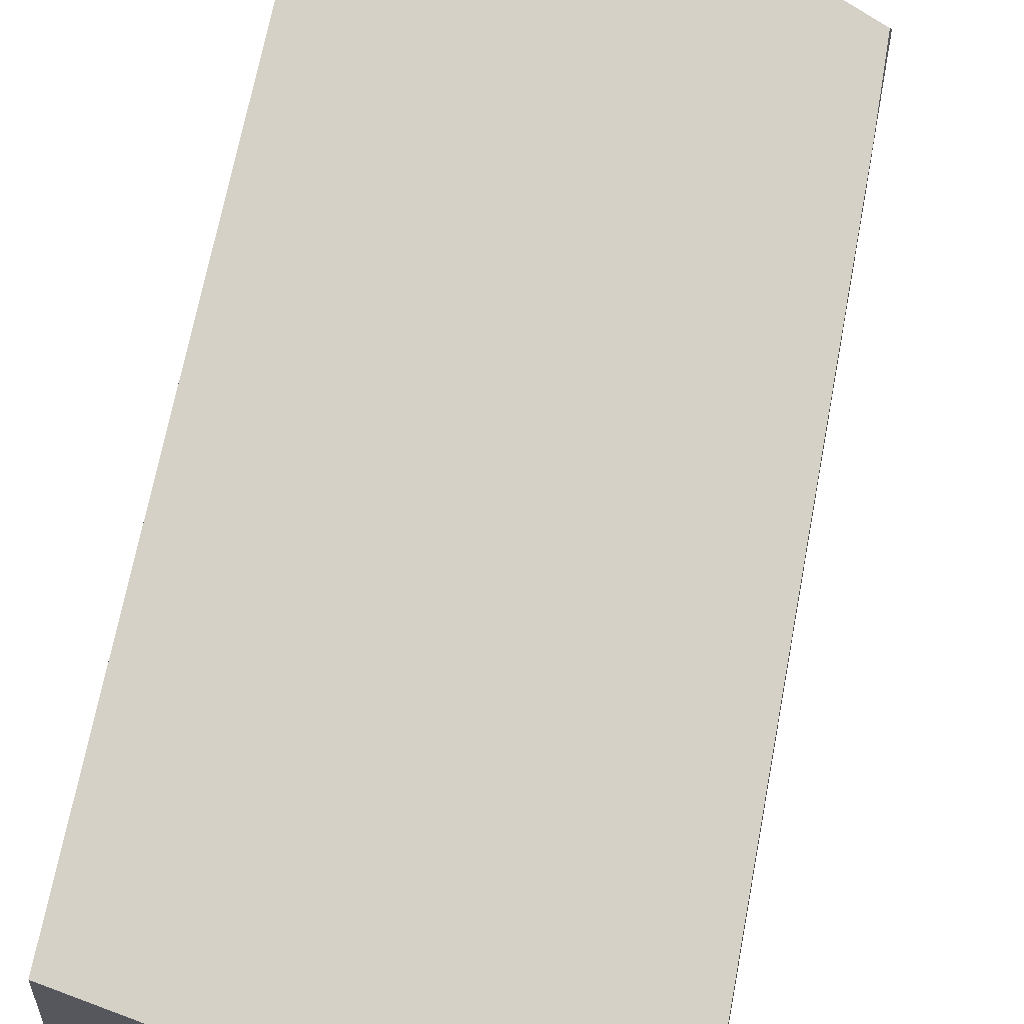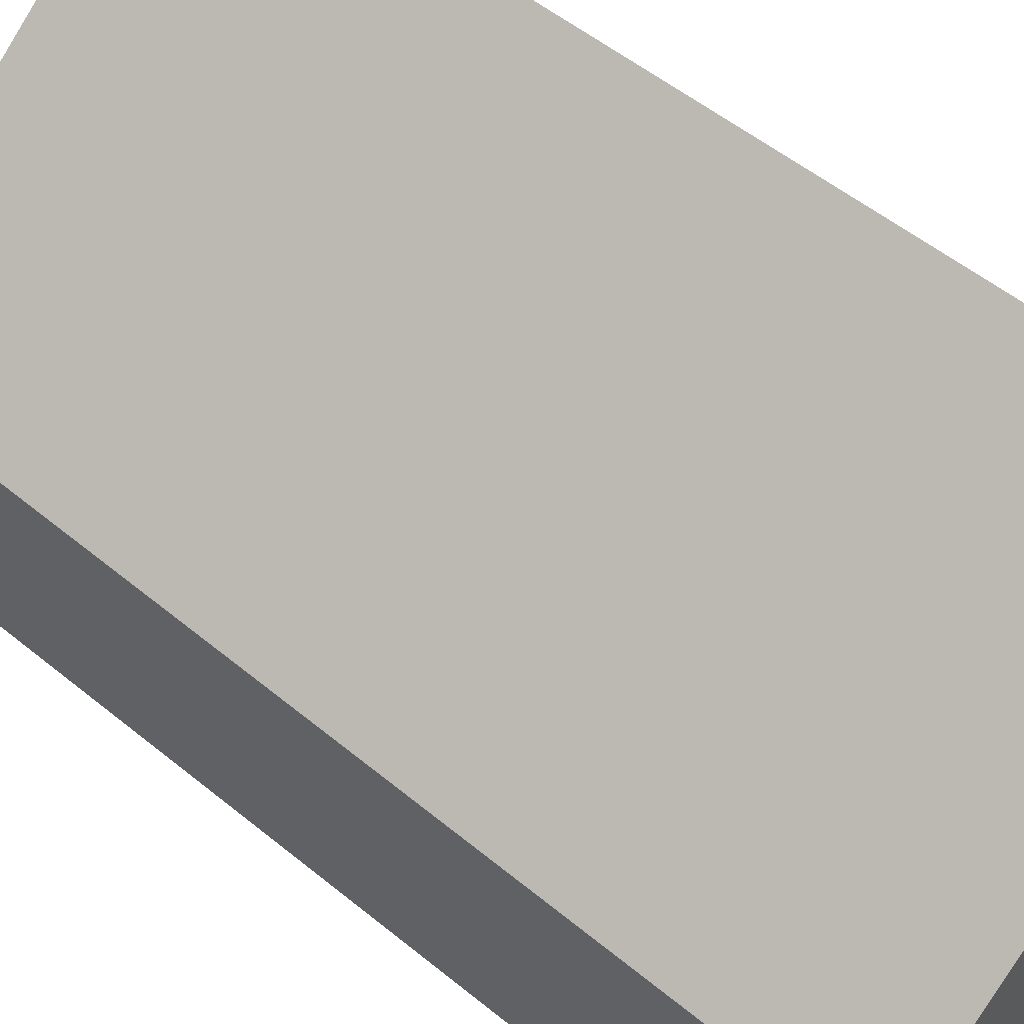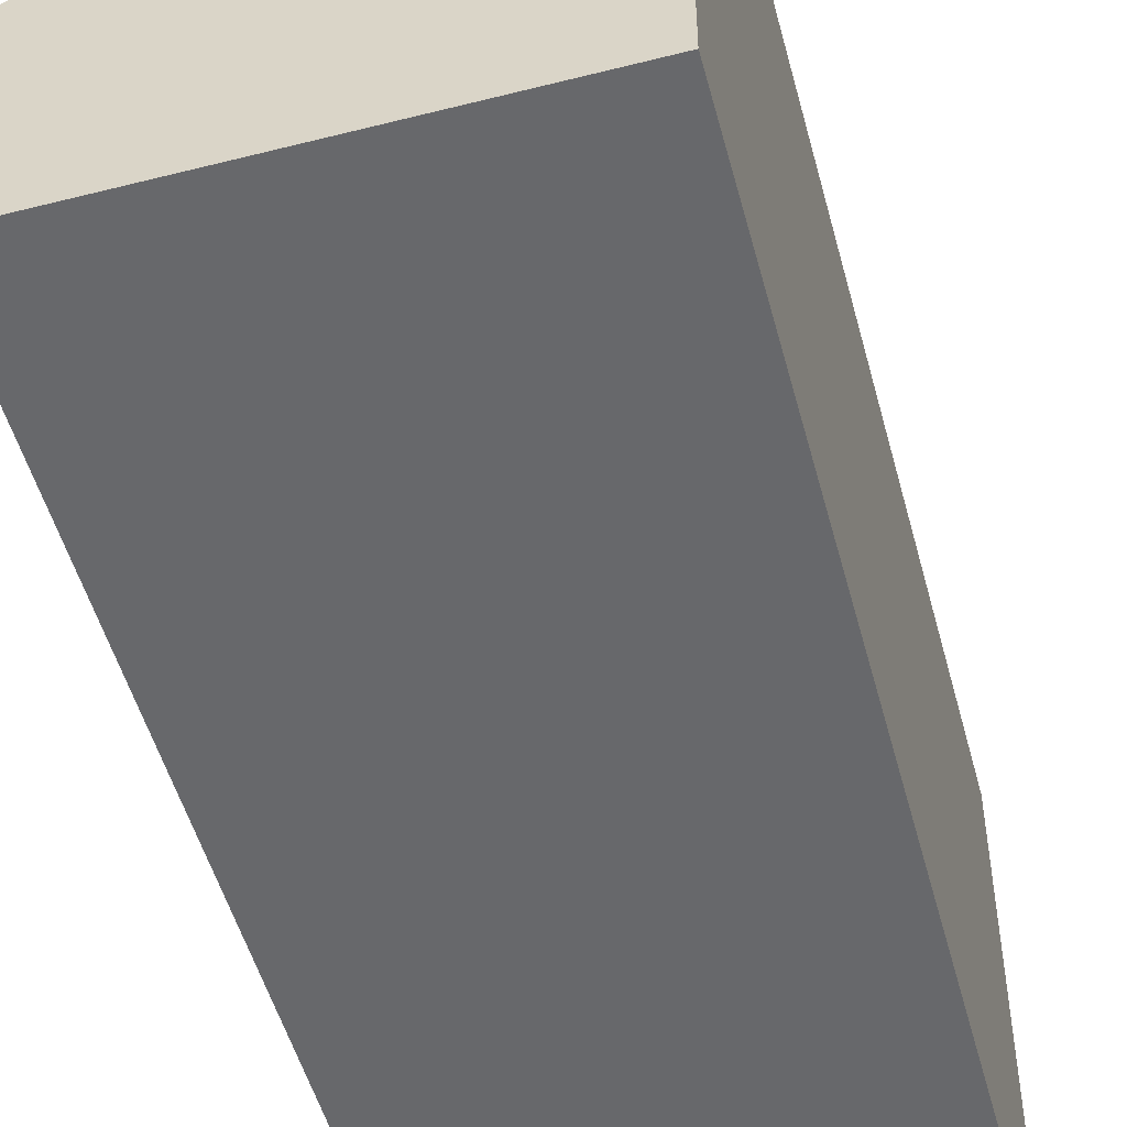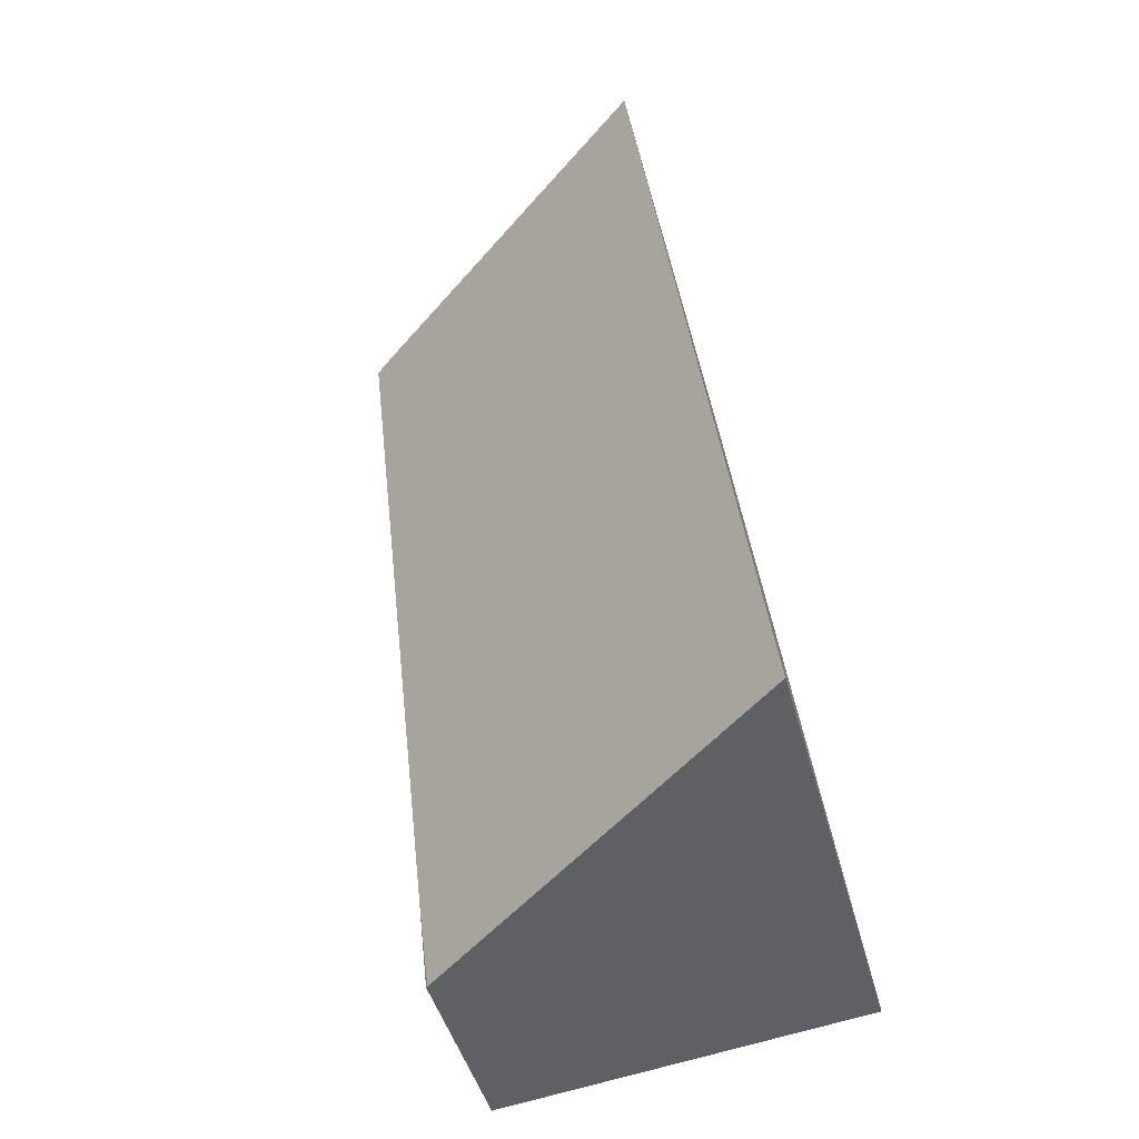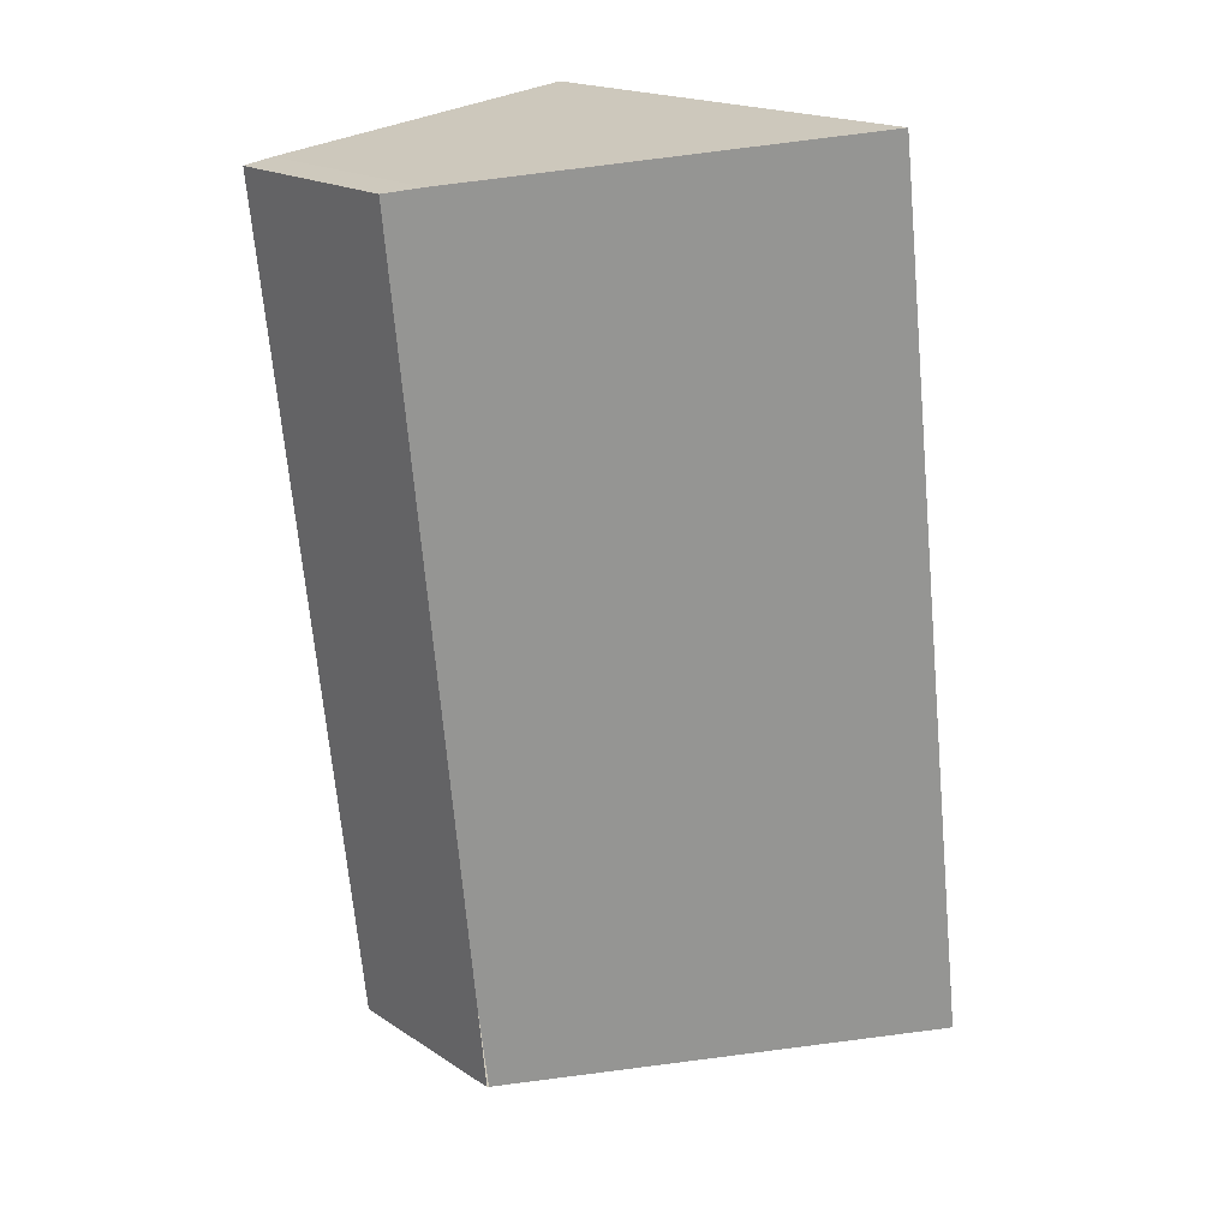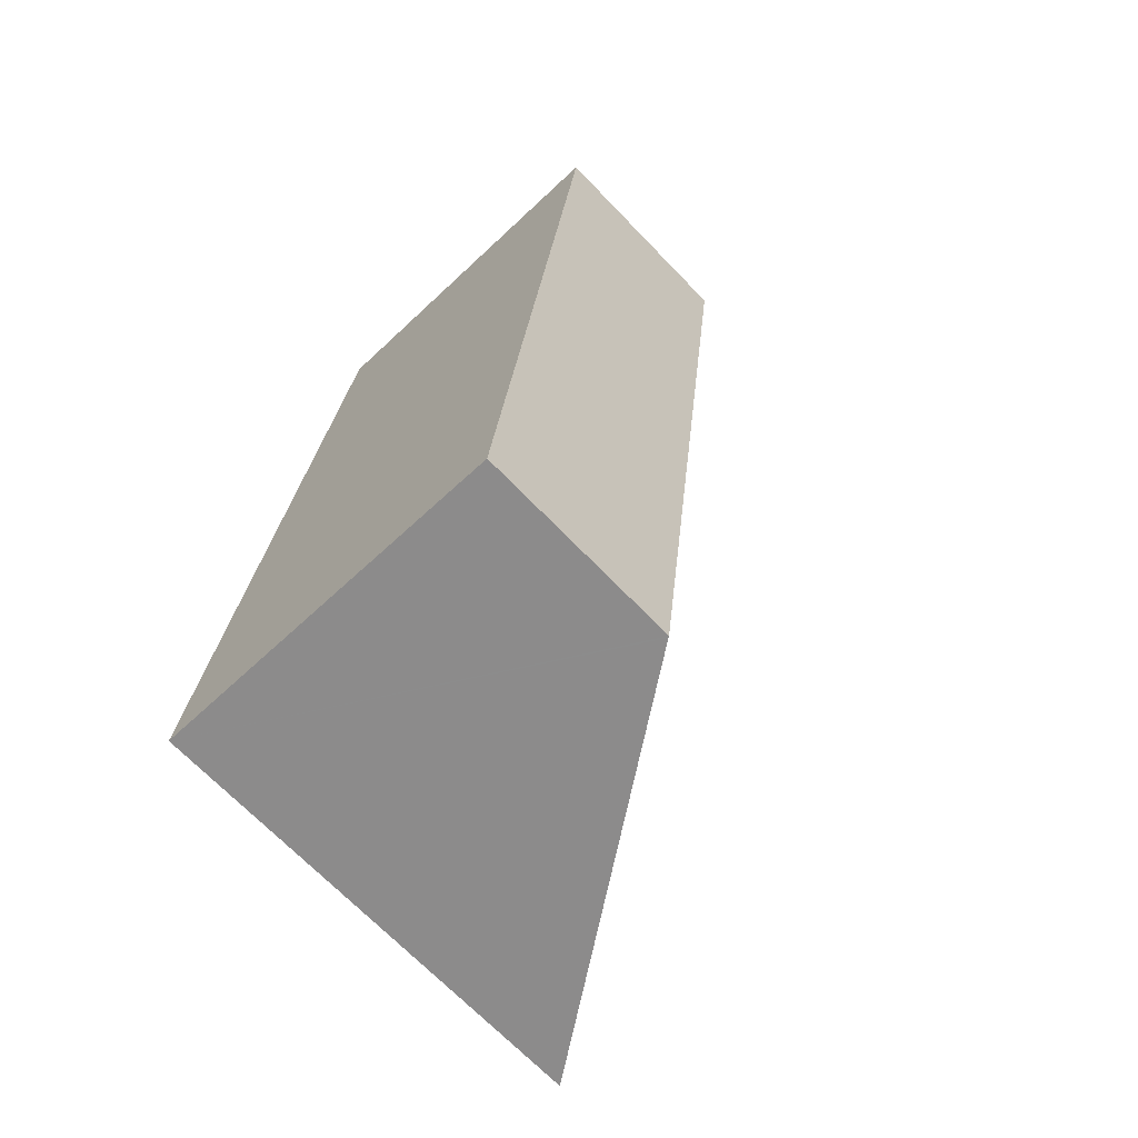
<metadata>
{"format":"obj","ext":"obj","renderer":"f3d","projection":"perspective","resolution":1024,"background":"white","views":[{"elev":61.4,"azim":17.0,"up":"+Y"},{"elev":55.8,"azim":137.1,"up":"+Y"},{"elev":-52.4,"azim":-157.8,"up":"+Y"},{"elev":-45.9,"azim":-165.1,"up":"+Z"},{"elev":18.8,"azim":140.4,"up":"+Z"},{"elev":-69.5,"azim":44.0,"up":"+Z"}]}
</metadata>
<code>
v  1.952 8.042 15.15
v  6.424 3.547 -0.774
v  0 8.042 4.924e-16
v  6.635 3.547 0.862
v  8.152 3.695 14.29
v  7.619 4.07 14.38
v  0 0 0
v  6.45 3.53 -0.777
v  6.45 4.758e-17 -0.777
v  6.424 4.739e-17 -0.774
v  1.952 -9.276e-16 15.15
v  7.619 -8.806e-16 14.38
v  8.152 -8.752e-16 14.29
v  6.635 -5.278e-17 0.862
g defaultobject
f 1 2 3
f 2 1 4
f 4 1 5
f 5 1 6
f 2 7 3
f 7 2 8
f 7 8 9
f 7 9 10
f 7 1 3
f 1 7 11
f 11 6 1
f 6 11 12
f 12 5 6
f 5 12 13
f 13 4 5
f 4 13 14
f 4 14 8
f 8 14 9
f 14 10 9
f 10 14 7
f 7 14 11
f 11 14 13
f 11 13 12

</code>
